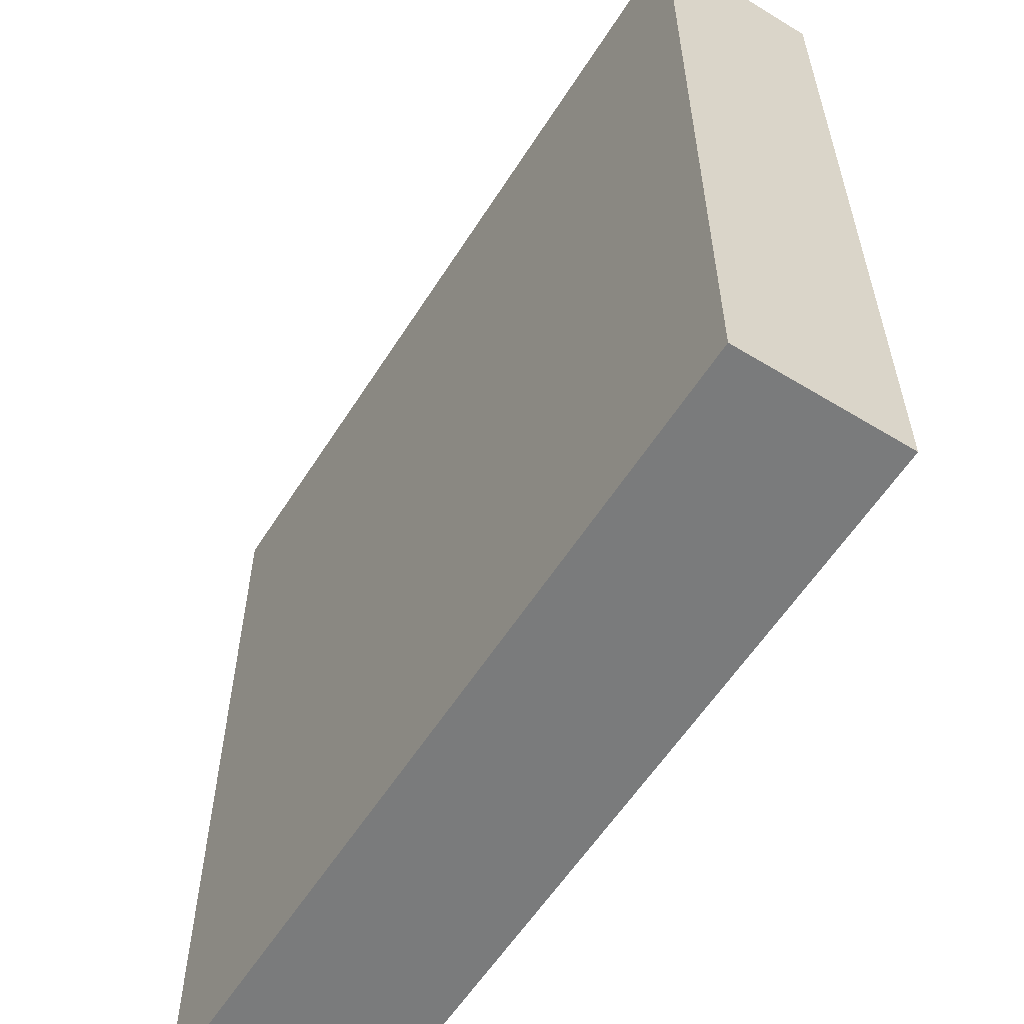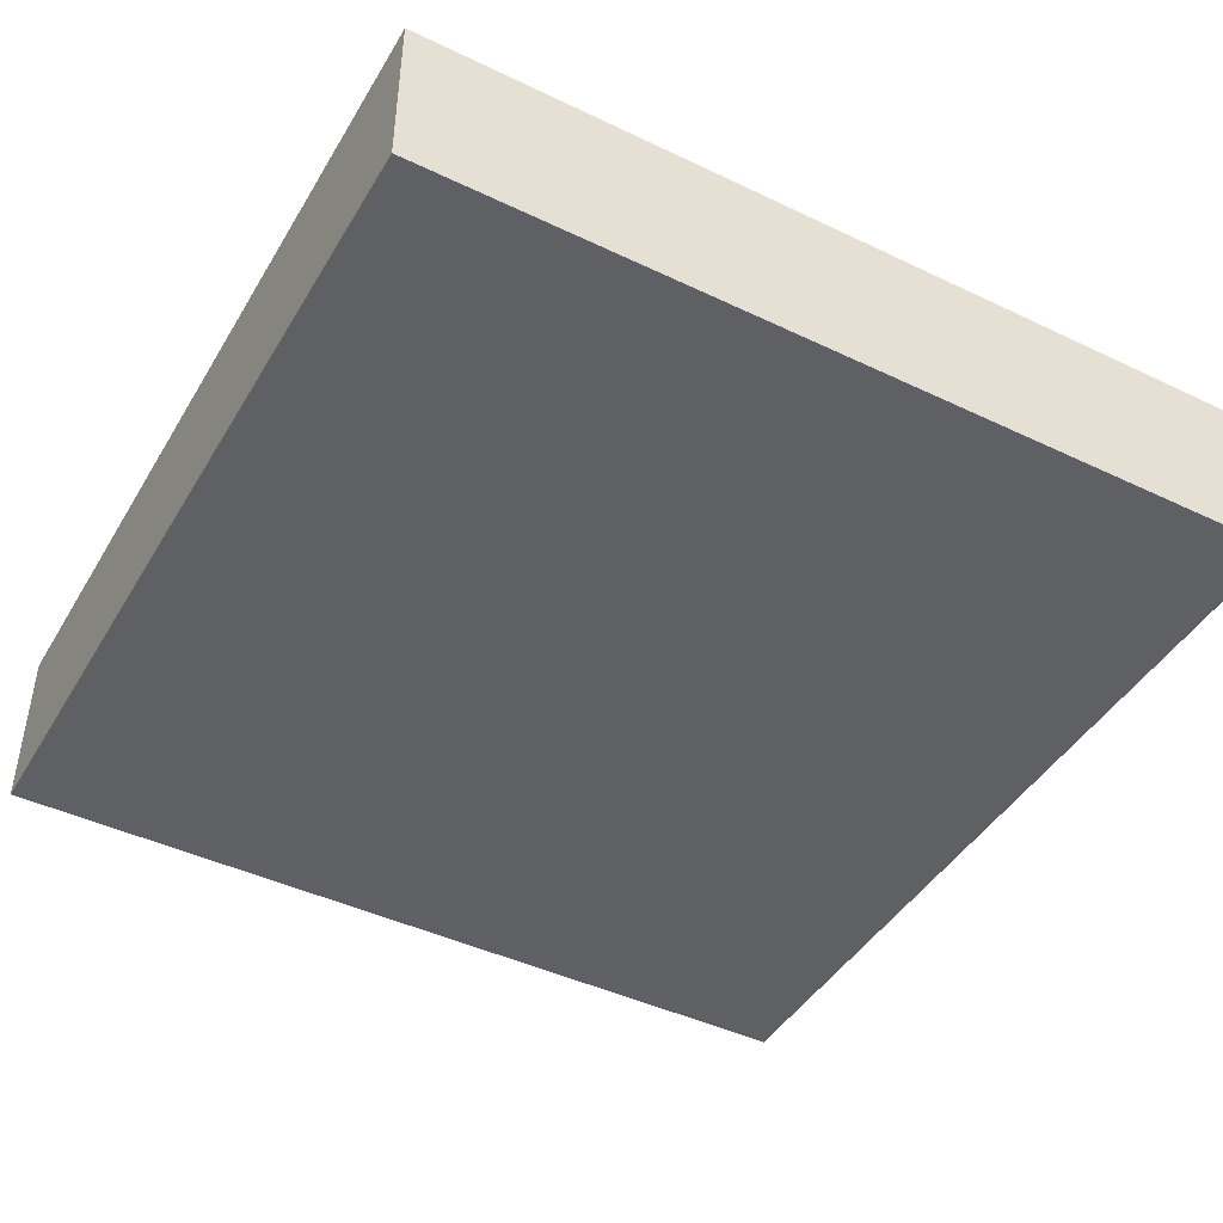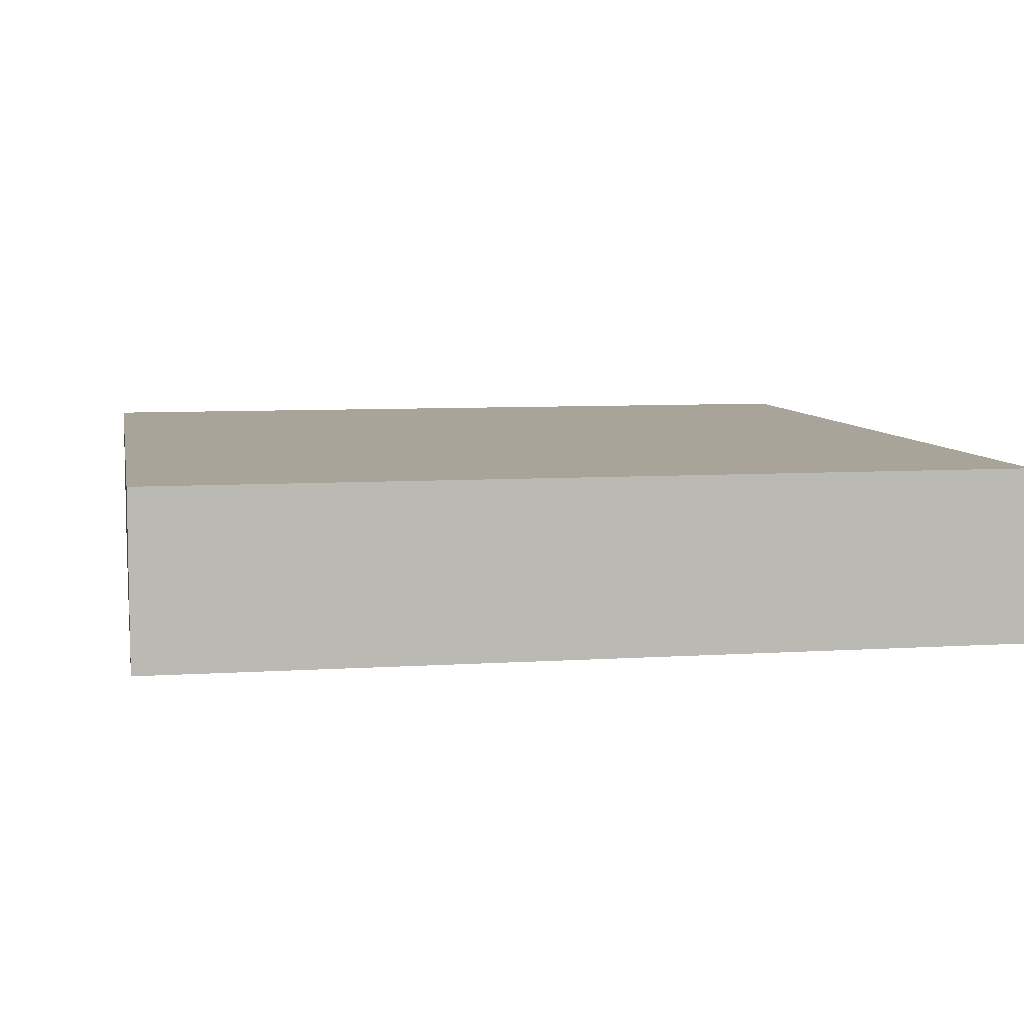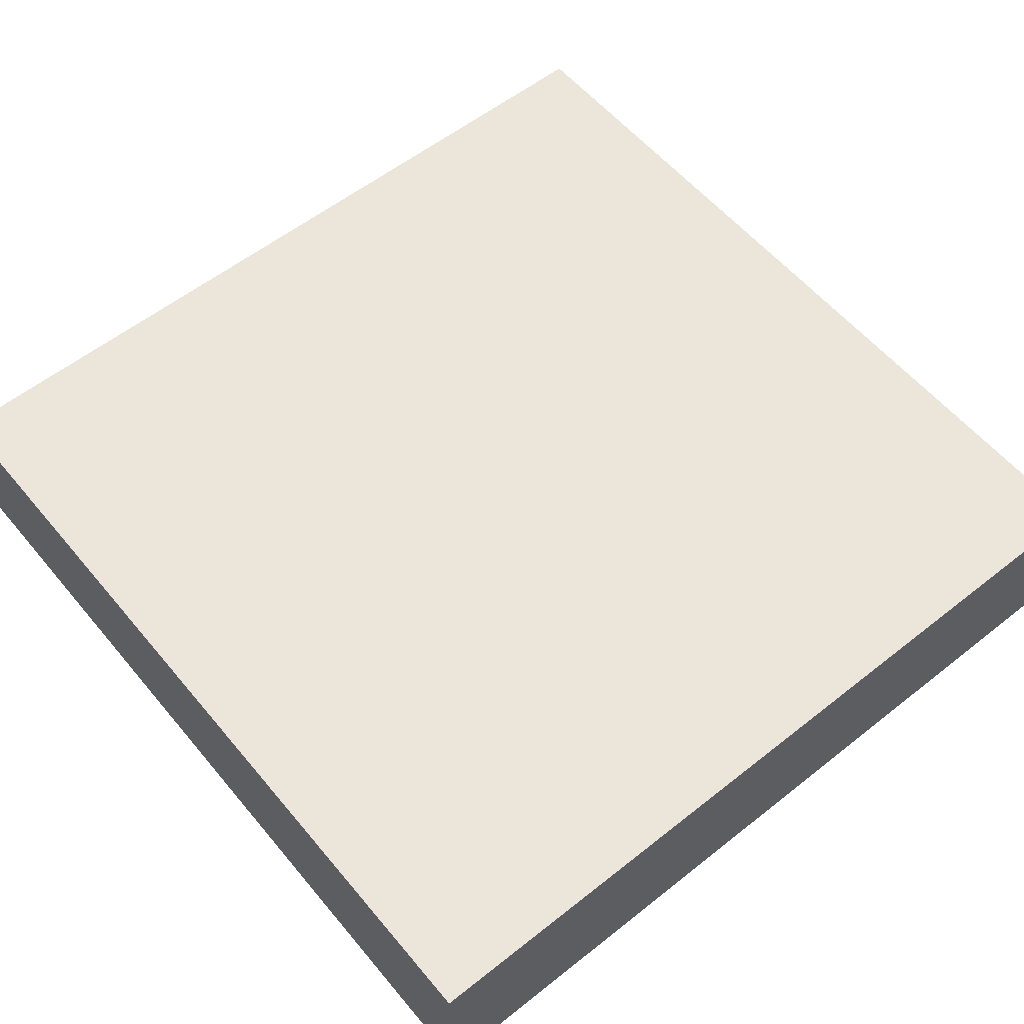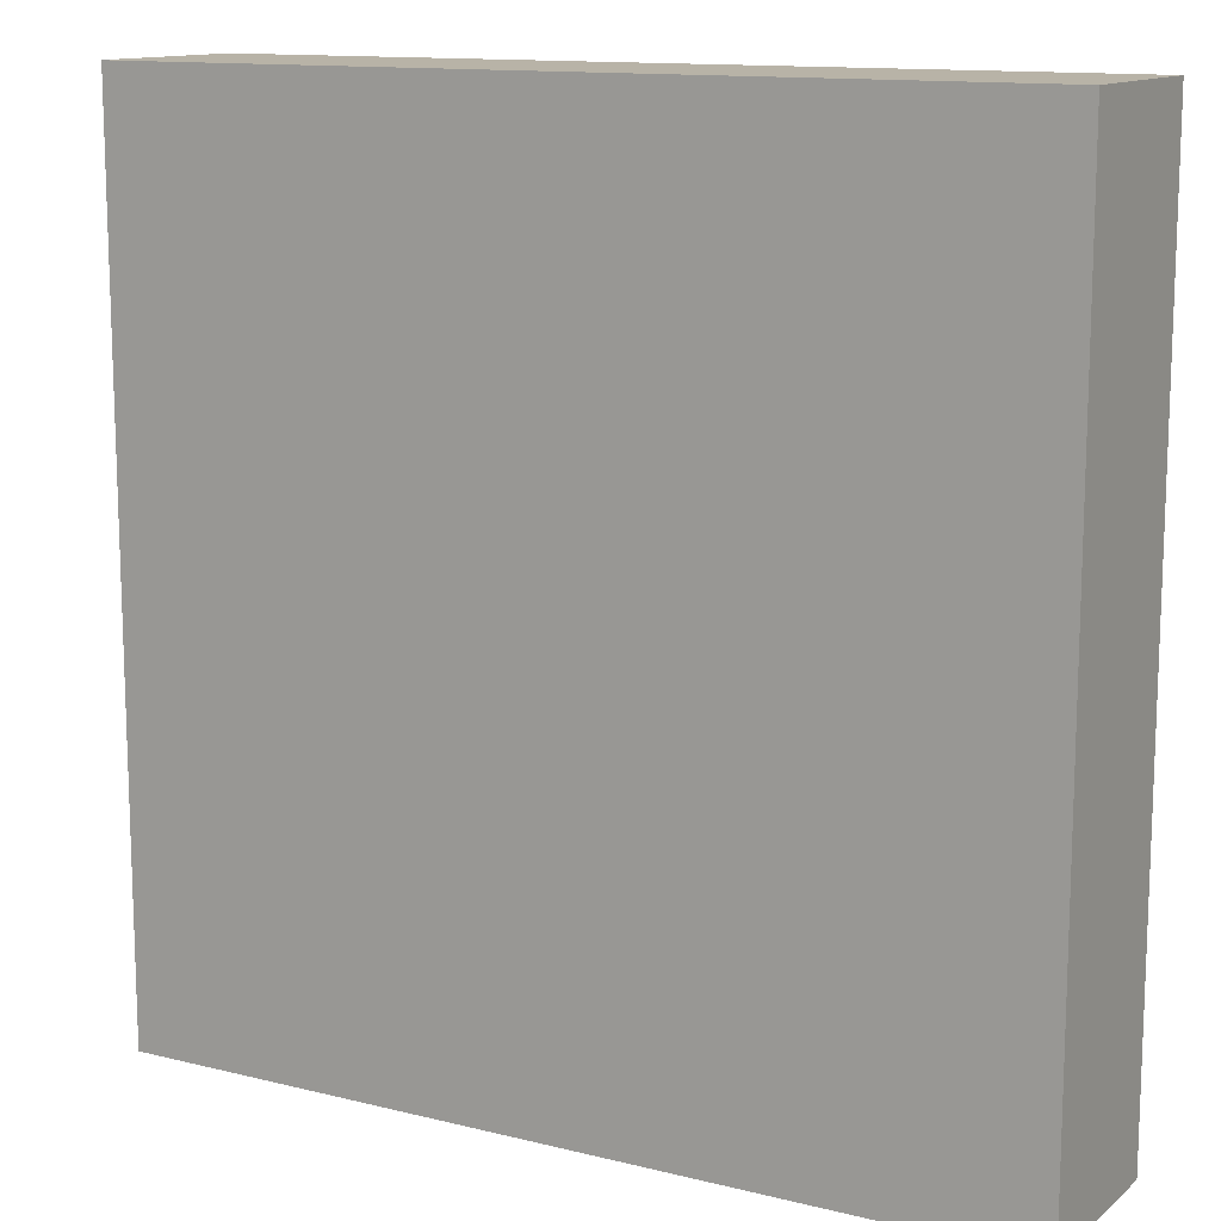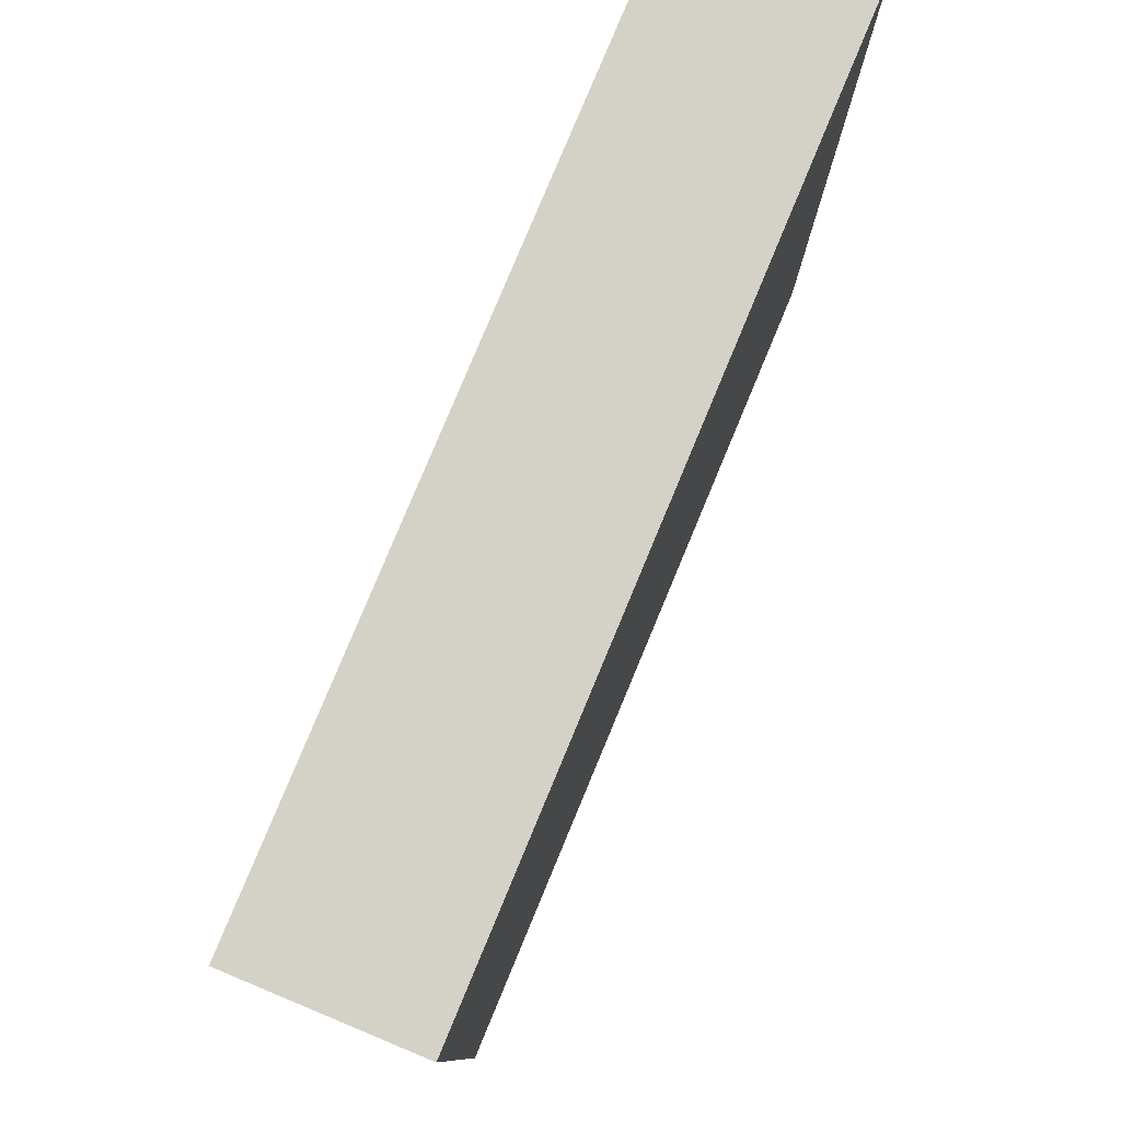
<metadata>
{"format":"obj","ext":"obj","renderer":"f3d","projection":"perspective","resolution":1024,"background":"white","views":[{"elev":-58.3,"azim":-122.2,"up":"+Z"},{"elev":-44.4,"azim":-29.1,"up":"+Y"},{"elev":7.2,"azim":79.4,"up":"+Y"},{"elev":57.5,"azim":-129.4,"up":"+Y"},{"elev":12.8,"azim":29.7,"up":"+Z"},{"elev":79.8,"azim":-67.4,"up":"+Z"}]}
</metadata>
<code>
g Podloga
v -5 0 5
v -5 0 4
v -5 0 -4
v -5 0 -5
v -5 1 3
v -5 1 1
v -5 1 -0
v -5 1 -2
v -5 1 -3
v -5 1 -4
v -5 2 5
v -5 2 4
v -5 2 3
v -5 2 1
v -5 2 -0
v -5 2 -2
v -5 2 -3
v -5 2 -4
v -5 2 -5
v 5 0 5
v 5 0 4
v 5 0 -4
v 5 0 -5
v 5 1 3
v 5 1 1
v 5 1 -0
v 5 1 -2
v 5 1 -3
v 5 1 -4
v 5 2 5
v 5 2 4
v 5 2 3
v 5 2 1
v 5 2 -0
v 5 2 -2
v 5 2 -3
v 5 2 -4
v 5 2 -5
v -5 0 5
v -5 2 5
v -4 0 5
v -4 1 5
v -4 2 5
v -3 1 5
v -3 2 5
v -2 1 5
v -2 2 5
v 0 1 5
v 0 2 5
v 1 1 5
v 1 2 5
v 3 1 5
v 3 2 5
v 4 0 5
v 4 2 5
v 5 0 5
v 5 2 5
v -5 0 -5
v -5 2 -5
v -4 0 -5
v -4 1 -5
v -4 2 -5
v -3 1 -5
v -3 2 -5
v -2 1 -5
v -2 2 -5
v 0 1 -5
v 0 2 -5
v 1 1 -5
v 1 2 -5
v 3 1 -5
v 3 2 -5
v 4 0 -5
v 4 2 -5
v 5 0 -5
v 5 2 -5
v -5 0 5
v -4 0 5
v 4 0 5
v 5 0 5
v -5 0 4
v -4 0 4
v 4 0 4
v 5 0 4
v -5 0 -4
v -4 0 -4
v 4 0 -4
v 5 0 -4
v -5 0 -5
v -4 0 -5
v 4 0 -5
v 5 0 -5
v -5 2 5
v -4 2 5
v -3 2 5
v -2 2 5
v 0 2 5
v 1 2 5
v 3 2 5
v 4 2 5
v 5 2 5
v -5 2 4
v -4 2 4
v -3 2 4
v -2 2 4
v 0 2 4
v 1 2 4
v 3 2 4
v 4 2 4
v 5 2 4
v -5 2 3
v -3 2 3
v -2 2 3
v 0 2 3
v 1 2 3
v 3 2 3
v 4 2 3
v 5 2 3
v -5 2 1
v -3 2 1
v -2 2 1
v 0 2 1
v 1 2 1
v 3 2 1
v 4 2 1
v 5 2 1
v -5 2 -0
v -3 2 -0
v -2 2 -0
v 0 2 -0
v 1 2 -0
v 3 2 -0
v 4 2 -0
v 5 2 -0
v -5 2 -2
v -3 2 -2
v -2 2 -2
v 0 2 -2
v 1 2 -2
v 3 2 -2
v 4 2 -2
v 5 2 -2
v -5 2 -3
v -3 2 -3
v -2 2 -3
v 0 2 -3
v 1 2 -3
v 3 2 -3
v 4 2 -3
v 5 2 -3
v -5 2 -4
v -4 2 -4
v 4 2 -4
v 5 2 -4
v -5 2 -5
v -4 2 -5
v -3 2 -5
v -2 2 -5
v 0 2 -5
v 1 2 -5
v 3 2 -5
v 4 2 -5
v 5 2 -5
f 5 3 2
f 6 3 5
f 7 3 6
f 8 3 7
f 9 3 8
f 10 4 3
f 10 3 9
f 11 2 1
f 12 5 2
f 12 2 11
f 13 6 5
f 13 5 12
f 14 7 6
f 14 6 13
f 15 8 7
f 15 7 14
f 16 9 8
f 16 8 15
f 17 10 9
f 17 9 16
f 18 4 10
f 18 10 17
f 19 4 18
f 21 22 24
f 24 22 25
f 25 22 26
f 26 22 27
f 27 22 28
f 22 23 29
f 28 22 29
f 20 21 30
f 21 24 31
f 30 21 31
f 24 25 32
f 31 24 32
f 25 26 33
f 32 25 33
f 26 27 34
f 33 26 34
f 27 28 35
f 34 27 35
f 28 29 36
f 35 28 36
f 29 23 37
f 36 29 37
f 37 23 38
f 41 40 39
f 42 40 41
f 43 40 42
f 44 42 41
f 44 43 42
f 45 43 44
f 46 44 41
f 46 45 44
f 47 45 46
f 48 46 41
f 48 47 46
f 49 47 48
f 50 48 41
f 50 49 48
f 51 49 50
f 52 50 41
f 52 51 50
f 53 51 52
f 54 52 41
f 54 53 52
f 55 53 54
f 56 55 54
f 57 55 56
f 58 59 60
f 60 59 61
f 61 59 62
f 60 61 63
f 61 62 63
f 63 62 64
f 60 63 65
f 63 64 65
f 65 64 66
f 60 65 67
f 65 66 67
f 67 66 68
f 60 67 69
f 67 68 69
f 69 68 70
f 60 69 71
f 69 70 71
f 71 70 72
f 60 71 73
f 71 72 73
f 73 72 74
f 73 74 75
f 75 74 76
f 81 78 77
f 82 79 78
f 82 78 81
f 83 80 79
f 83 79 82
f 84 80 83
f 85 82 81
f 85 83 82
f 85 84 83
f 86 84 85
f 87 84 86
f 88 84 87
f 89 86 85
f 90 87 86
f 90 86 89
f 91 88 87
f 91 87 90
f 92 88 91
f 93 94 102
f 94 95 103
f 102 94 103
f 95 96 104
f 103 95 104
f 96 97 105
f 104 96 105
f 97 98 106
f 105 97 106
f 98 99 107
f 106 98 107
f 99 100 108
f 107 99 108
f 100 101 109
f 108 100 109
f 109 101 110
f 107 108 111
f 102 103 111
f 109 110 111
f 108 109 111
f 106 107 111
f 105 106 111
f 104 105 111
f 103 104 111
f 111 110 112
f 112 110 113
f 113 110 114
f 114 110 115
f 115 110 116
f 116 110 117
f 117 110 118
f 111 112 119
f 112 113 120
f 119 112 120
f 113 114 121
f 120 113 121
f 114 115 122
f 121 114 122
f 115 116 123
f 122 115 123
f 116 117 124
f 123 116 124
f 117 118 125
f 124 117 125
f 125 118 126
f 119 120 127
f 120 121 127
f 125 126 127
f 124 125 127
f 123 124 127
f 122 123 127
f 121 122 127
f 127 126 128
f 128 126 129
f 129 126 130
f 130 126 131
f 131 126 132
f 132 126 133
f 133 126 134
f 127 128 135
f 128 129 136
f 135 128 136
f 129 130 137
f 136 129 137
f 130 131 138
f 137 130 138
f 131 132 139
f 138 131 139
f 132 133 140
f 139 132 140
f 133 134 141
f 140 133 141
f 141 134 142
f 135 136 143
f 136 137 143
f 141 142 143
f 140 141 143
f 139 140 143
f 138 139 143
f 137 138 143
f 143 142 144
f 144 142 145
f 145 142 146
f 146 142 147
f 147 142 148
f 148 142 149
f 149 142 150
f 143 144 151
f 151 144 152
f 148 149 153
f 149 150 153
f 153 150 154
f 151 152 155
f 152 144 156
f 155 152 156
f 144 145 157
f 156 144 157
f 145 146 158
f 157 145 158
f 146 147 159
f 158 146 159
f 147 148 160
f 159 147 160
f 148 153 161
f 160 148 161
f 153 154 162
f 161 153 162
f 162 154 163

</code>
